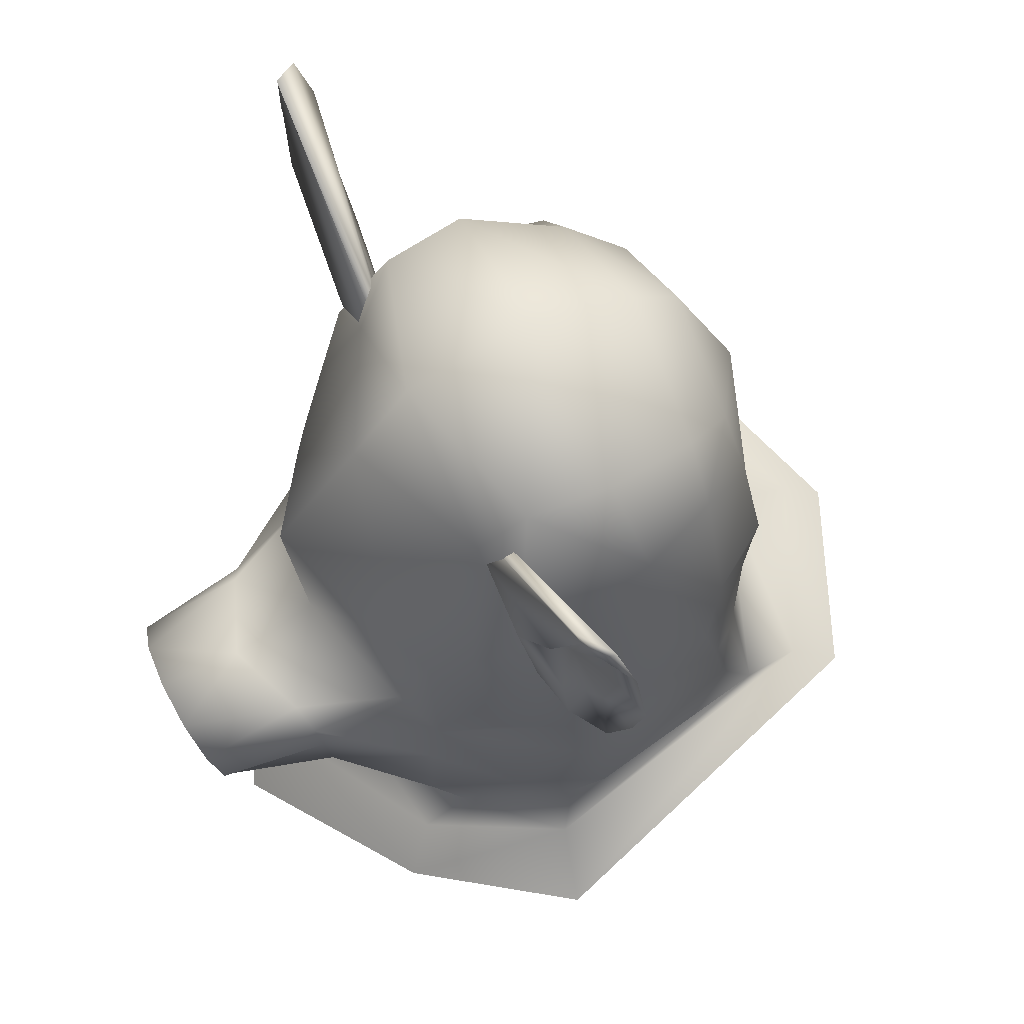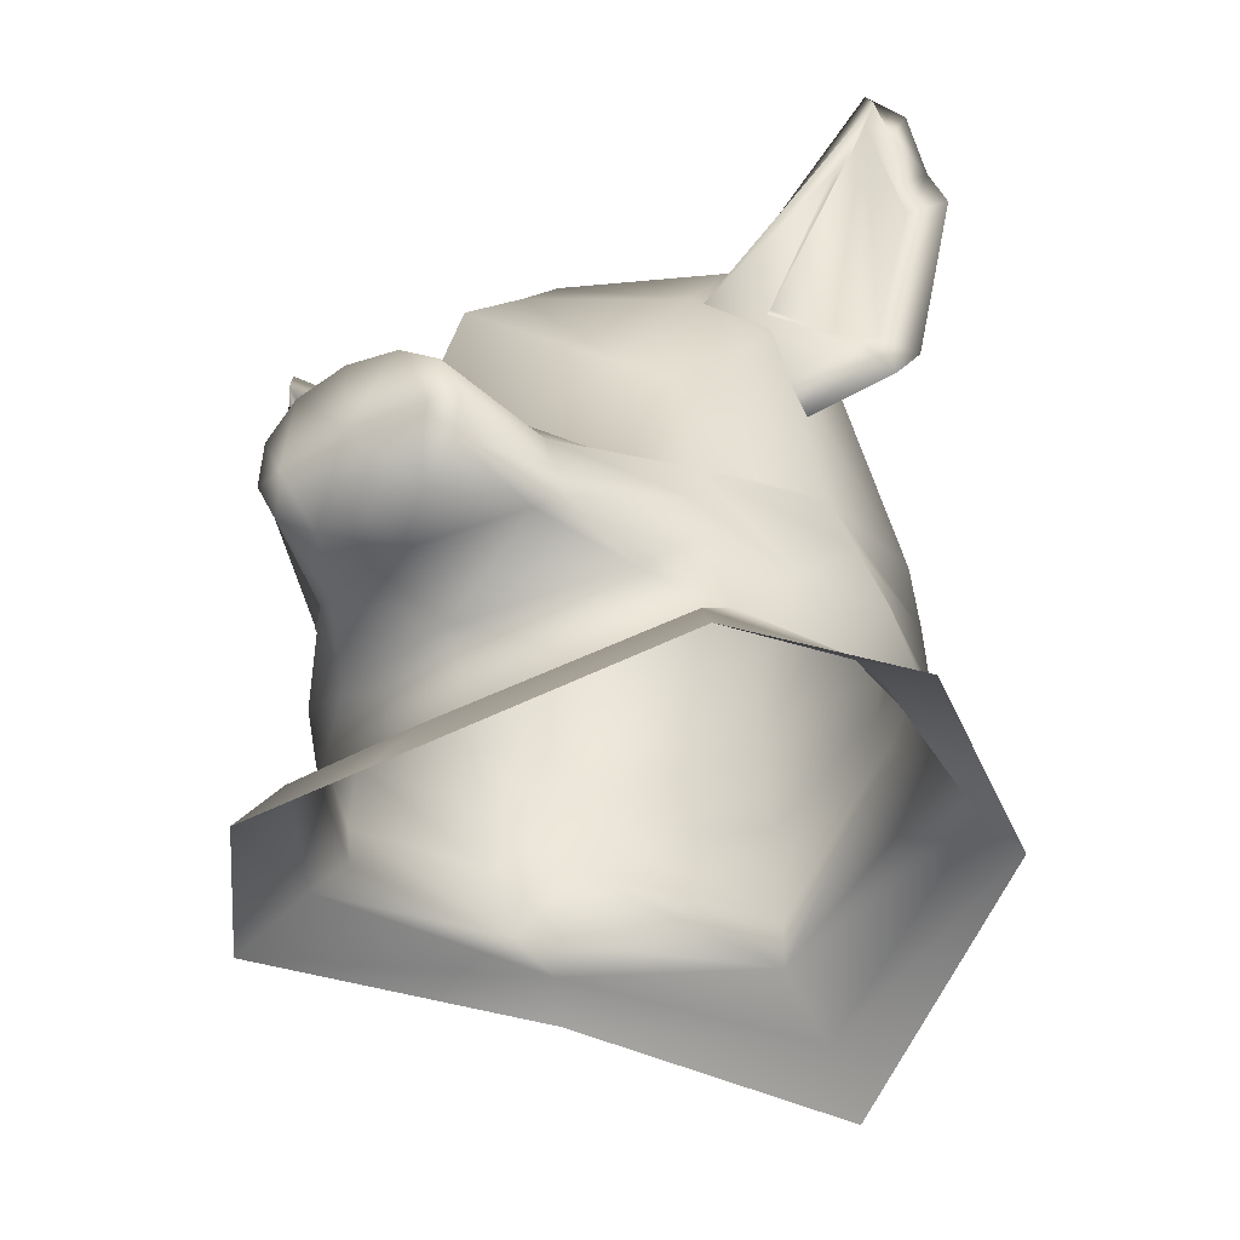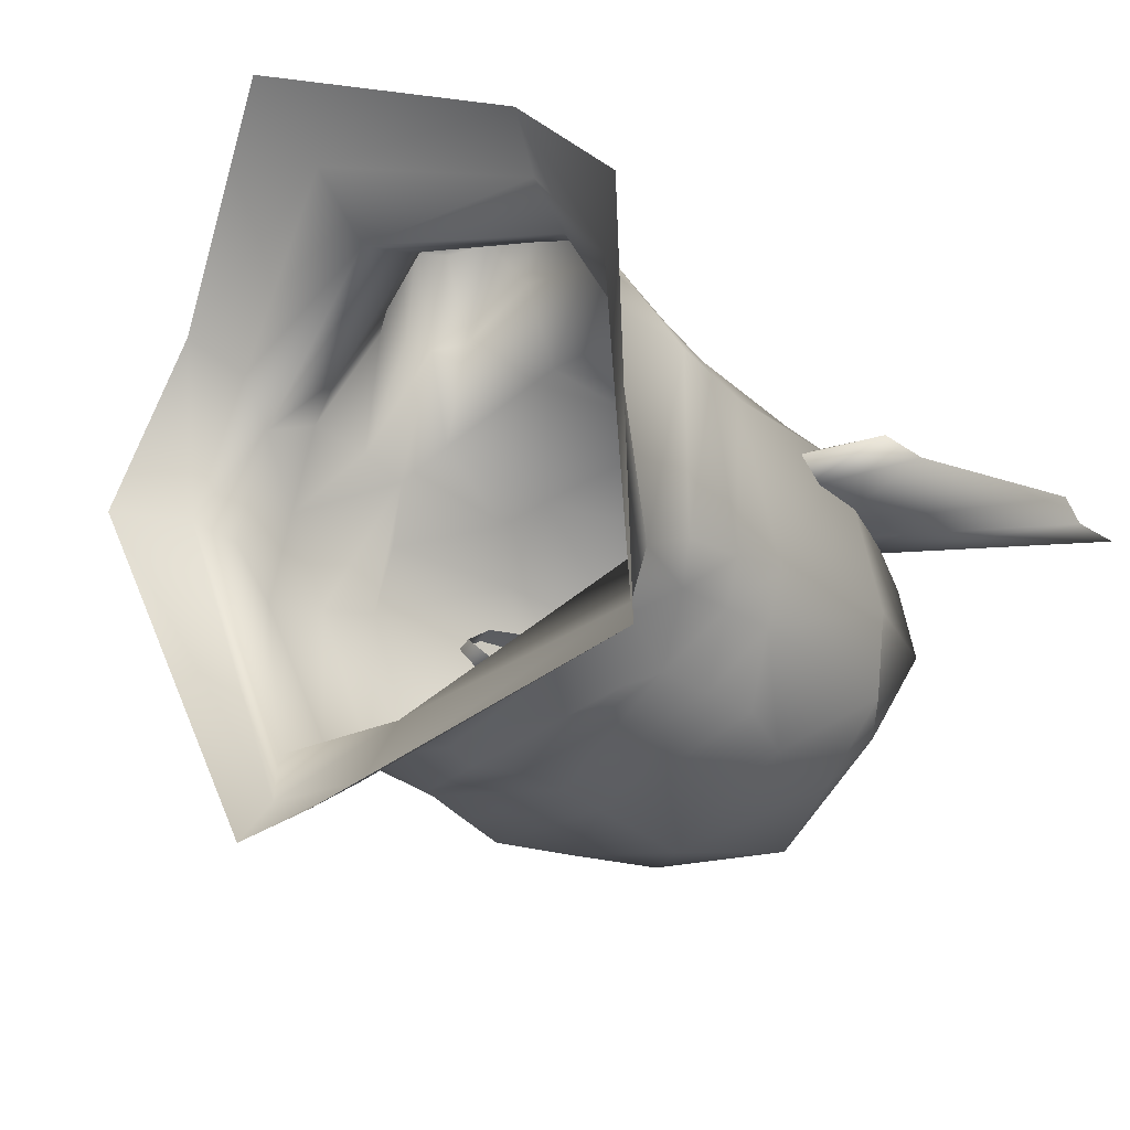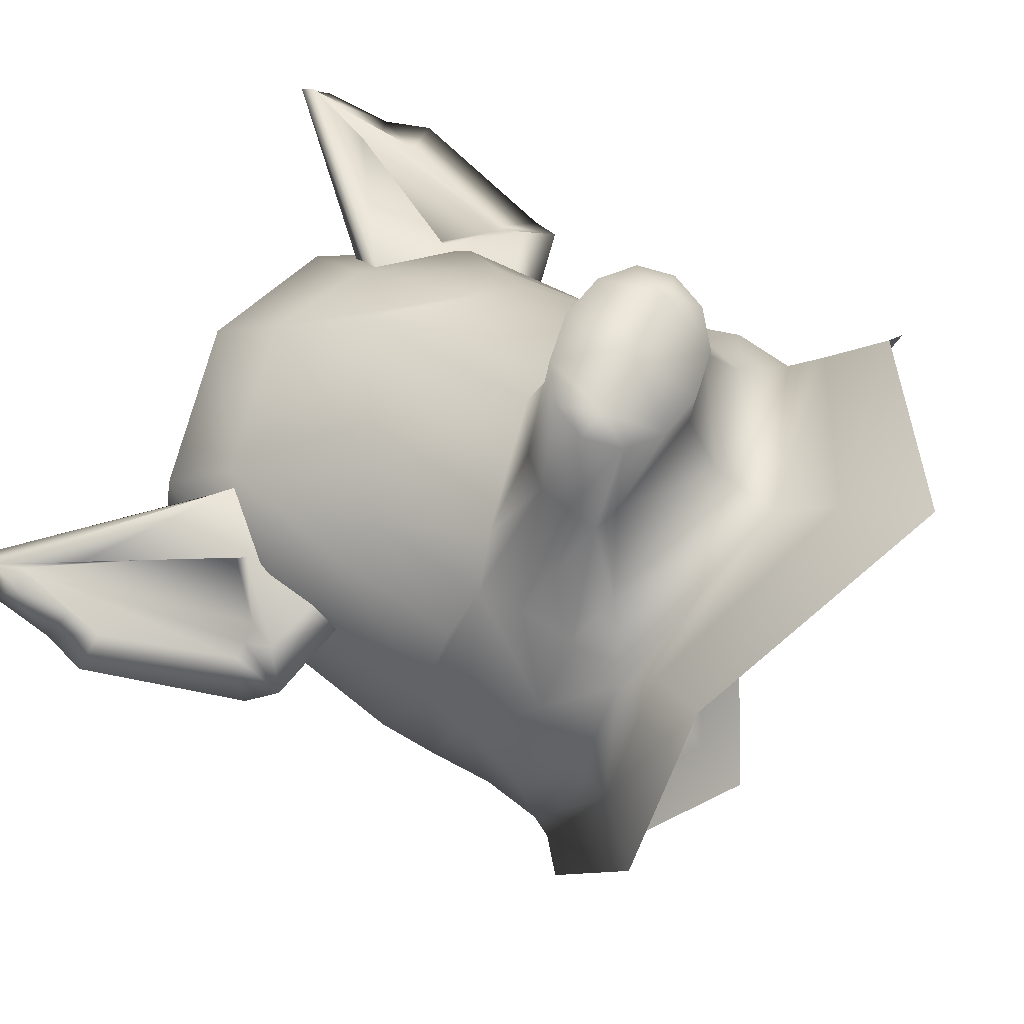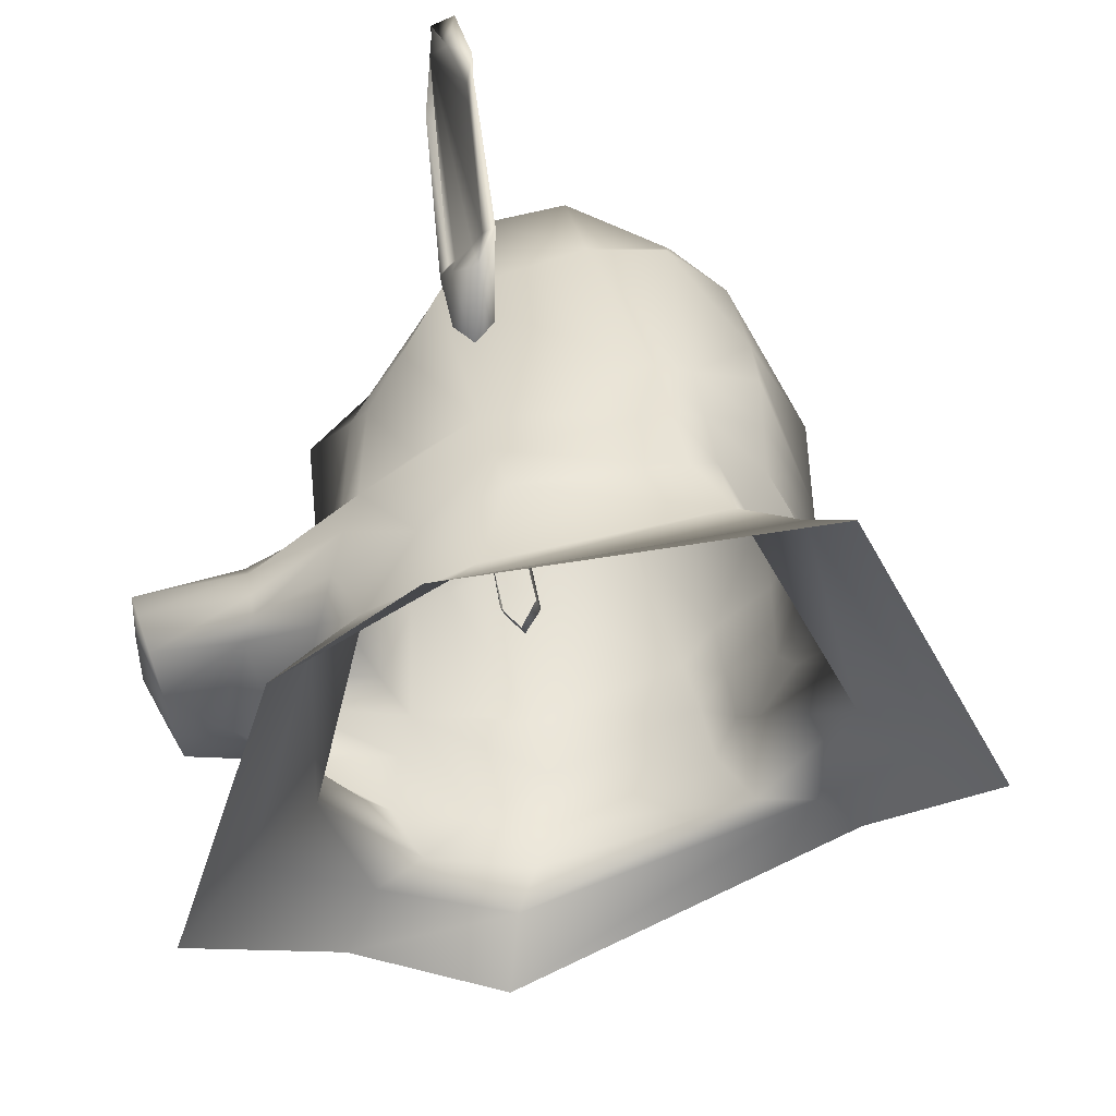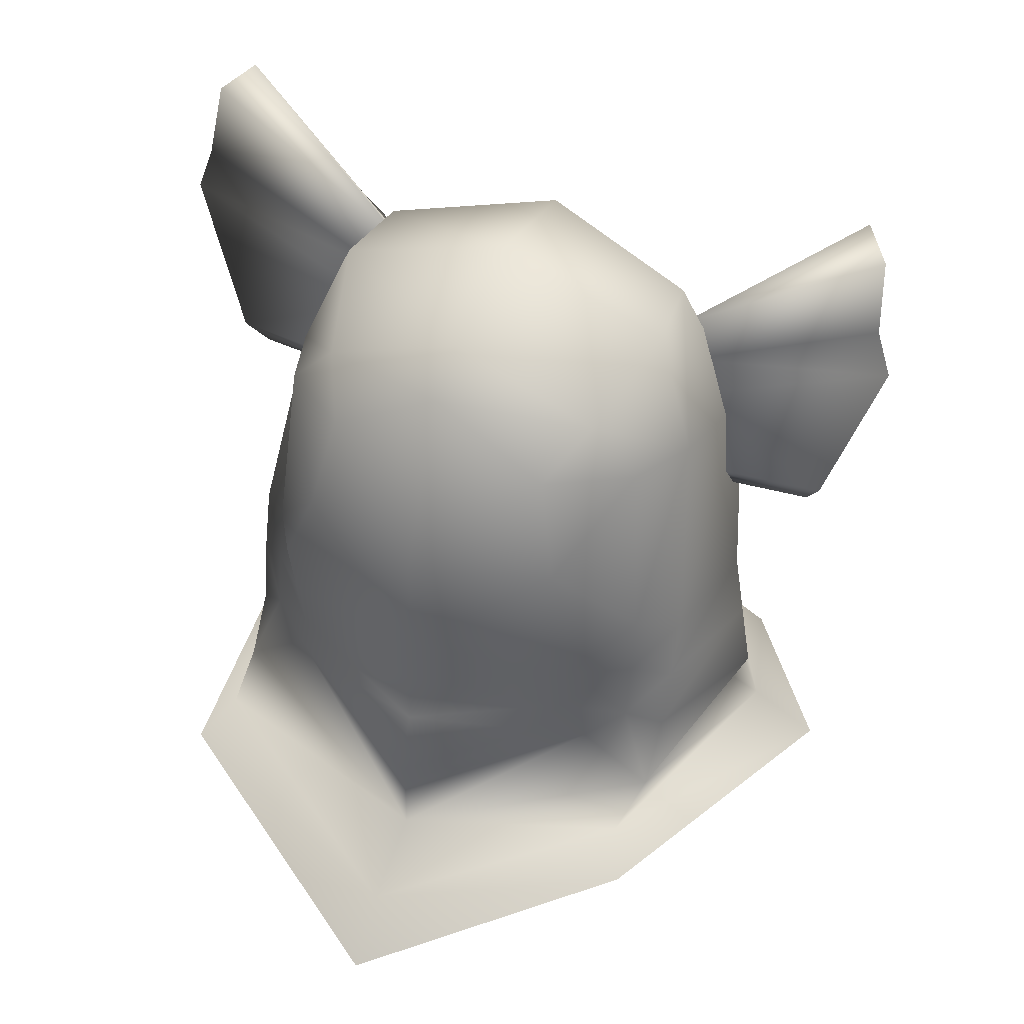
<metadata>
{"format":"obj","ext":"obj","renderer":"f3d","projection":"perspective","resolution":1024,"background":"white","views":[{"elev":62.8,"azim":64.3,"up":"+Y"},{"elev":-43.6,"azim":31.9,"up":"+Y"},{"elev":-37.5,"azim":43.5,"up":"+Z"},{"elev":60.9,"azim":-63.3,"up":"+Z"},{"elev":-39.0,"azim":95.4,"up":"+Y"},{"elev":44.9,"azim":-156.5,"up":"+Y"}]}
</metadata>
<code>
o Cube
v 0.2585 0.03813 0.183
v 0.3484 0.2814 -0.1782
v 0.3174 -0.3398 0.2114
v 0.3829 -0.2209 -0.3323
v -0 0.553 -0.1345
v -0 -0.4332 0.3291
v -0 -0.4157 -0.5643
v -0 0.1954 0.3267
v 0.3596 0.189 0.06099
v 0.4506 -0.2989 -0.06624
v -0 0.4936 0.08424
v -0 -0.5684 -0.7826
v 0.388 -0.01891 -0.2817
v -0 -0.103 0.2941
v 0.3982 -0.1157 -0.01454
v 0.1405 -0.3304 0.5264
v -0 -0.3865 0.507
v 0.1405 -0.2179 0.5652
v -0 -0.1657 0.5845
v 0.2158 0.1675 -0.4337
v 0.2378 -0.1211 -0.4467
v -0 0.4403 -0.3968
v -0 -0.2682 -0.5714
v 0.2642 0.0471 -0.4442
v -0 0.002289 -0.5207
v -0 0.1755 -0.5175
v -0 -0.1681 -0.5354
v 0.1771 -0.214 0.372
v 0.1961 -0.3154 0.3538
v -0 -0.3789 0.4351
v -0 -0.1652 0.4428
v 0.3102 0.112 0.122
v 0.384 -0.3207 0.07259
v -0 0.3691 0.1828
v -0 -0.5355 0.2742
v 0.3415 -0.1323 0.08747
v 0.3039 0.3114 -0.305
v -0 0.4909 -0.3166
v 0.3303 -0.1776 -0.373
v 0.3291 0.01425 -0.3407
v -0 -0.3164 -0.562
v 0.3815 -0.3114 -0.3975
v 0.1916 0.07702 0.2225
v 0.277 0.4617 -0.1374
v 0.2356 -0.3713 0.2417
v 0.4096 -0.4081 -0.02346
v 0.2617 0.4487 0.001107
v 0.2104 -0.1406 0.2233
v 0.08255 -0.3729 0.5122
v 0.08255 -0.1791 0.5793
v 0.2021 -0.1688 -0.4778
v 0.1812 0.3312 -0.3991
v 0.1385 -0.1727 0.3886
v 0.1605 -0.3351 0.3729
v 0.3324 -0.4269 0.1555
v 0.2271 0.3399 0.07043
v 0.271 -0.2222 -0.4102
v 0.2289 0.3909 -0.3073
v -0 -0.7798 0.4704
v 0.401 -0.3644 -0.5717
v 0.5568 -0.5592 0.03416
v 0.3723 -0.5765 0.2838
v 0.3003 -0.242 0.2004
v 0.4242 -0.2067 -0.04039
v 0.3861 -0.1173 -0.3107
v 0.1618 -0.273 0.5458
v -0 -0.2774 0.5709
v 0.2518 -0.03659 -0.4455
v -0 -0.07894 -0.5225
v 0.1866 -0.2645 0.3629
v 0.2932 -0.1638 0.1817
v 0.3306 -0.08101 -0.3568
v 0.1155 -0.2793 0.5583
v 0.3322 0.1021 -0.02899
v 0.4884 0.1896 -0.02643
v 0.2572 0.3573 0.02759
v 0.5639 0.5525 0.02814
v 0.294 0.2349 -0.001352
v 0.5604 0.4112 -0.009529
v 0.5475 0.4727 -0.003186
v 0.276 0.293 0.0135
v 0.44 0.1816 0.02176
v 0.2467 0.3179 0.06554
v 0.5376 0.5614 0.06081
v 0.3397 0.09604 0.03619
v 0.351 0.2627 0.0463
v 0.4694 0.461 0.05251
v 0.5969 0.4878 -0.01785
v 0.5858 0.5988 0.01496
v 0.5402 0.1473 -0.05359
v 0.6234 0.4107 -0.02319
v 0.4874 0.4741 0.07134
v 0.5533 0.6125 0.05644
v 0.4634 0.134 0.02216
v 0.3521 0.2385 0.0588
v 0.5129 0.09536 -0.02451
v 0.2417 0.3271 0.04182
v 0.542 0.6296 0.06125
v 0.3489 0.05498 -0.000831
v 0.465 0.1866 -0.00764
v -0 -0.6373 0.3742
v 0.3269 -0.4873 0.2328
v 0.4516 -0.4695 0.009973
v 0.3661 -0.3297 -0.4986
v -0 -0.4777 -0.6951
v -0.2585 0.03813 0.183
v -0.3484 0.2814 -0.1782
v -0.3174 -0.3398 0.2114
v -0.3829 -0.2209 -0.3323
v -0.3596 0.189 0.06099
v -0.4506 -0.2989 -0.06624
v -0.388 -0.01891 -0.2817
v -0.3982 -0.1157 -0.01454
v -0.1405 -0.3304 0.5264
v -0.1405 -0.2179 0.5652
v -0.2158 0.1675 -0.4337
v -0.2378 -0.1211 -0.4467
v -0.2642 0.0471 -0.4442
v -0.1771 -0.214 0.372
v -0.1961 -0.3154 0.3538
v -0.3102 0.112 0.122
v -0.384 -0.3207 0.07259
v -0.3415 -0.1323 0.08747
v -0.3039 0.3114 -0.305
v -0.3303 -0.1776 -0.373
v -0.3291 0.01425 -0.3407
v -0.3815 -0.3114 -0.3975
v -0.1916 0.07702 0.2225
v -0.277 0.4617 -0.1374
v -0.2356 -0.3713 0.2417
v -0.4096 -0.4081 -0.02346
v -0.2617 0.4487 0.001107
v -0.2104 -0.1406 0.2233
v -0.08255 -0.3729 0.5122
v -0.08255 -0.1791 0.5793
v -0.2021 -0.1688 -0.4778
v -0.1812 0.3312 -0.3991
v -0.1385 -0.1727 0.3886
v -0.1605 -0.3351 0.3729
v -0.3324 -0.4269 0.1555
v -0.2271 0.3399 0.07043
v -0.271 -0.2222 -0.4102
v -0.2289 0.3909 -0.3073
v -0.401 -0.3644 -0.5717
v -0.5568 -0.5592 0.03416
v -0.3723 -0.5765 0.2838
v -0.3003 -0.242 0.2004
v -0.4242 -0.2067 -0.04039
v -0.3861 -0.1173 -0.3107
v -0.1618 -0.273 0.5458
v -0.2518 -0.03659 -0.4455
v -0.1866 -0.2645 0.3629
v -0.2932 -0.1638 0.1817
v -0.3306 -0.08101 -0.3568
v -0.1155 -0.2793 0.5583
v -0.3322 0.1021 -0.02899
v -0.4884 0.1896 -0.02643
v -0.2572 0.3573 0.02759
v -0.5639 0.5525 0.02814
v -0.294 0.2349 -0.001352
v -0.5604 0.4112 -0.009529
v -0.5475 0.4727 -0.003186
v -0.276 0.293 0.0135
v -0.44 0.1816 0.02176
v -0.2467 0.3179 0.06554
v -0.5376 0.5614 0.06081
v -0.3397 0.09604 0.03619
v -0.351 0.2627 0.0463
v -0.4694 0.461 0.05251
v -0.5969 0.4878 -0.01785
v -0.5858 0.5988 0.01496
v -0.5402 0.1473 -0.05359
v -0.6234 0.4107 -0.02319
v -0.4874 0.4741 0.07134
v -0.5533 0.6125 0.05644
v -0.4634 0.134 0.02216
v -0.3521 0.2385 0.0588
v -0.5129 0.09536 -0.02451
v -0.2417 0.3271 0.04182
v -0.542 0.6296 0.06125
v -0.3489 0.05498 -0.000831
v -0.465 0.1866 -0.00764
v -0.3269 -0.4873 0.2328
v -0.4516 -0.4695 0.009973
v -0.3661 -0.3297 -0.4986
f 33 71 63 3
f 95 83 85
f 87 93 92
f 32 56 43 1
f 35 55 45 6
f 66 70 28 18
f 61 60 104 103
f 2 44 47 9
f 4 65 64 10
f 13 2 9 15
f 14 48 43 8
f 36 32 1 71
f 49 73 67 17
f 16 49 54 29
f 50 53 31 19
f 52 58 37 20
f 21 68 72 39
f 20 37 40 24
f 51 57 41 23
f 51 23 27 21
f 20 24 25 26
f 52 20 26 22
f 25 24 68 69
f 53 48 14 31
f 29 54 45 3
f 28 70 63 71
f 15 9 32 36
f 62 102 101 59
f 9 47 56 32
f 33 10 64 71
f 57 42 7 41
f 40 37 2 13
f 39 72 65 4
f 58 44 2 37
f 38 5 44 58
f 39 4 42 57
f 56 47 11 34
f 46 10 33 55
f 54 30 6 45
f 28 71 48 53
f 21 39 57 51
f 22 38 58 52
f 18 28 53 50
f 49 17 30 54
f 16 66 73 49
f 48 71 1 43
f 47 44 5 11
f 42 4 10 46
f 55 33 3 45
f 43 56 34 8
f 60 12 105 104
f 62 61 103 102
f 73 66 18 50
f 72 40 13 65
f 71 64 15 36
f 29 3 63 70
f 69 68 21 27
f 68 24 40 72
f 67 73 50 19
f 65 13 15 64
f 16 29 70 66
f 88 81 76 89
f 90 74 78 91
f 91 78 81 88
f 93 98 97 83
f 92 93 83
f 85 94 95
f 95 92 83
f 94 85 99 96
f 88 89 77 80
f 91 79 75 90
f 88 80 79 91
f 95 94 82 86
f 87 84 93
f 92 95 86 87
f 94 96 100 82
f 77 89 98 93 84
f 96 90 75 100
f 96 99 74 90
f 98 89 76 97
f 84 87 86 82 100 75 79 80 77
f 103 46 55 102
f 104 105 7 42
f 102 55 35 101
f 103 104 42 46
f 122 108 147 153
f 177 167 165
f 169 174 175
f 121 106 128 141
f 35 6 130 140
f 150 115 119 152
f 145 184 185 144
f 107 110 132 129
f 109 111 148 149
f 112 113 110 107
f 14 8 128 133
f 123 153 106 121
f 134 17 67 155
f 114 120 139 134
f 135 19 31 138
f 137 116 124 143
f 117 125 154 151
f 116 118 126 124
f 136 23 41 142
f 136 117 27 23
f 116 26 25 118
f 137 22 26 116
f 25 69 151 118
f 138 31 14 133
f 120 108 130 139
f 119 153 147 152
f 113 123 121 110
f 146 59 101 183
f 110 121 141 132
f 122 153 148 111
f 142 41 7 127
f 126 112 107 124
f 125 109 149 154
f 143 124 107 129
f 38 143 129 5
f 125 142 127 109
f 141 34 11 132
f 131 140 122 111
f 139 130 6 30
f 119 138 133 153
f 117 136 142 125
f 22 137 143 38
f 115 135 138 119
f 134 139 30 17
f 114 134 155 150
f 133 128 106 153
f 132 11 5 129
f 127 131 111 109
f 140 130 108 122
f 128 8 34 141
f 144 185 105 12
f 146 183 184 145
f 155 135 115 150
f 154 149 112 126
f 153 123 113 148
f 120 152 147 108
f 69 27 117 151
f 151 154 126 118
f 67 19 135 155
f 149 148 113 112
f 114 150 152 120
f 170 171 158 163
f 172 173 160 156
f 173 170 163 160
f 175 165 179 180
f 174 165 175
f 167 177 176
f 177 165 174
f 176 178 181 167
f 170 162 159 171
f 173 172 157 161
f 170 173 161 162
f 177 168 164 176
f 169 175 166
f 174 169 168 177
f 176 164 182 178
f 159 166 175 180 171
f 178 182 157 172
f 178 172 156 181
f 180 179 158 171
f 166 159 162 161 157 182 164 168 169
f 184 183 140 131
f 185 127 7 105
f 183 101 35 140
f 184 131 127 185

</code>
